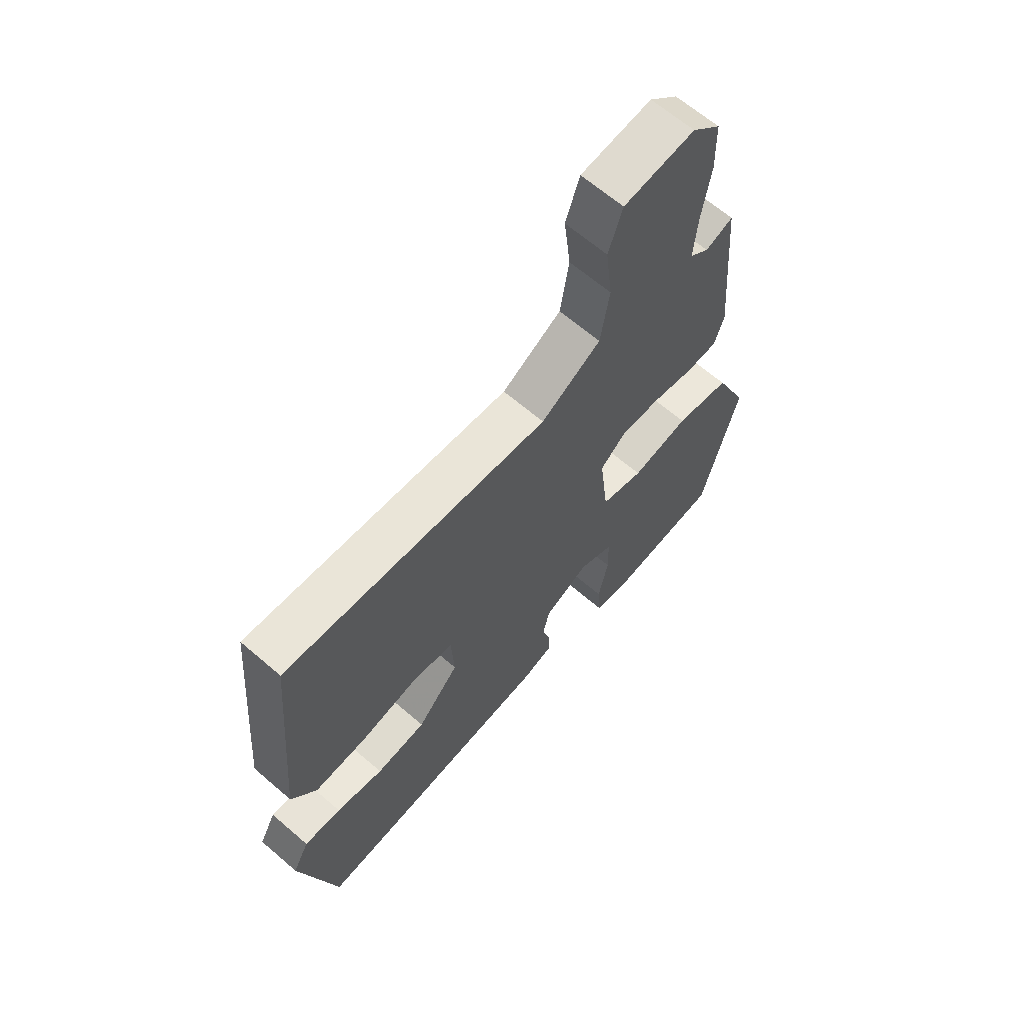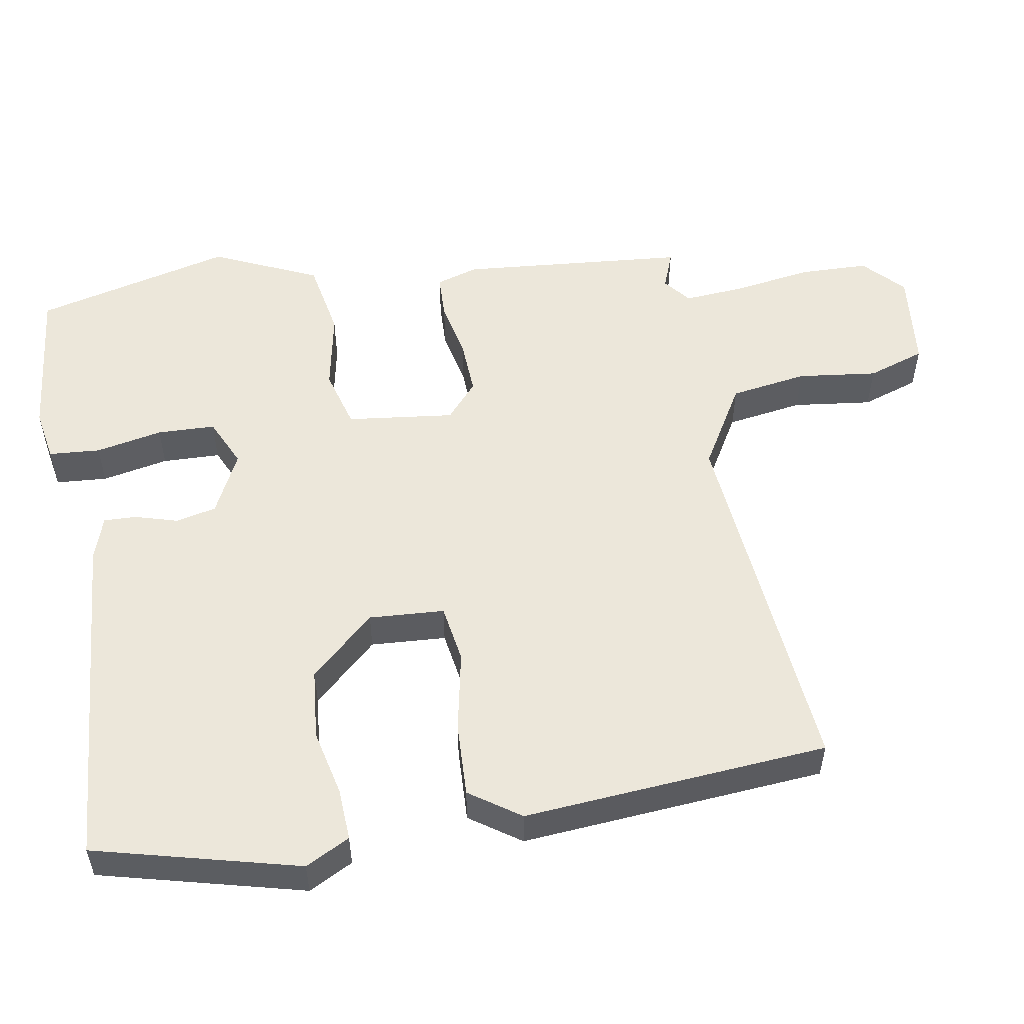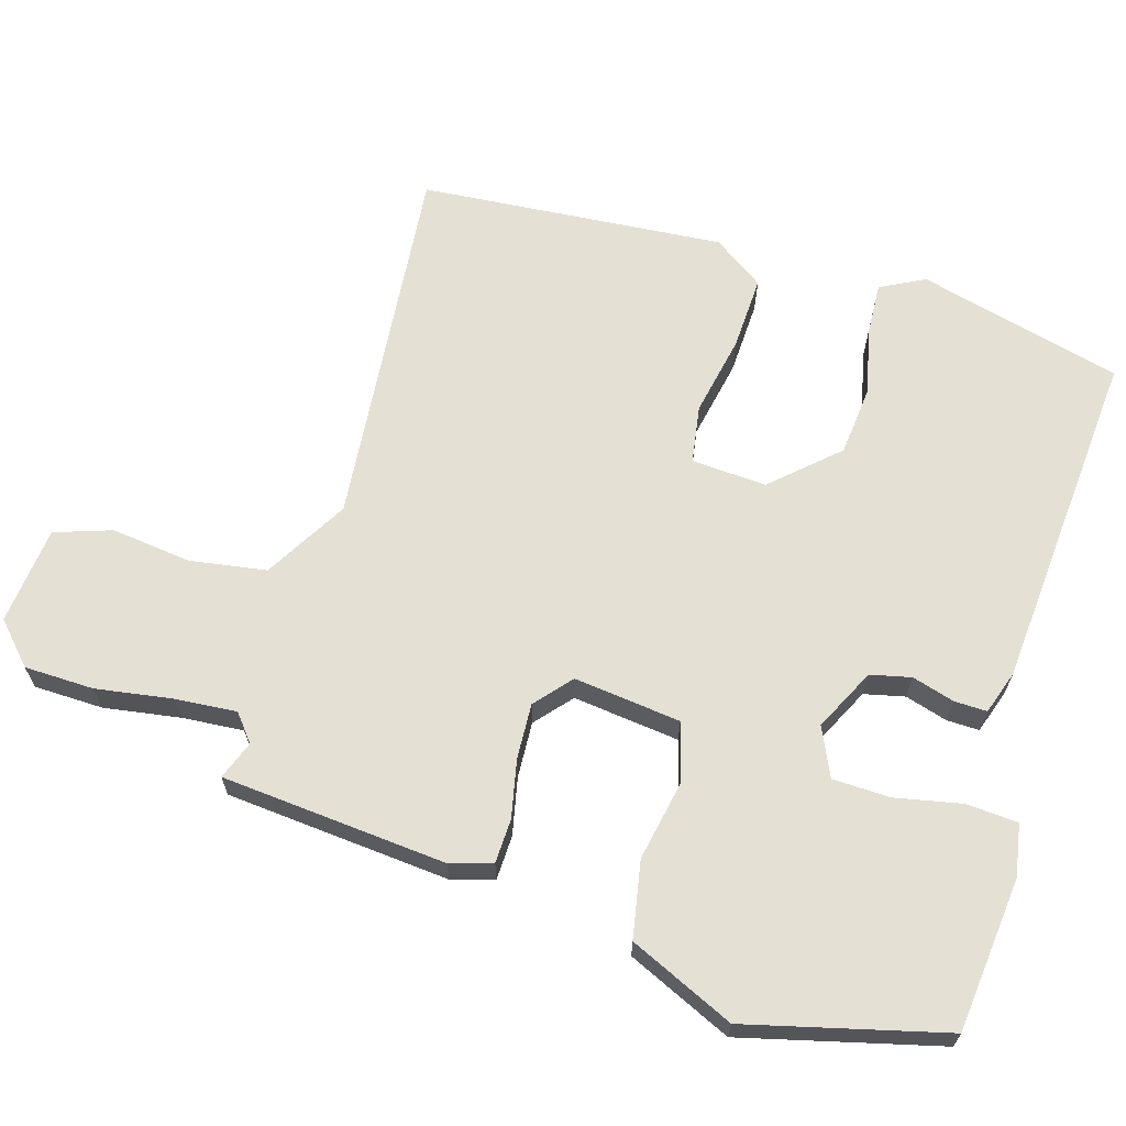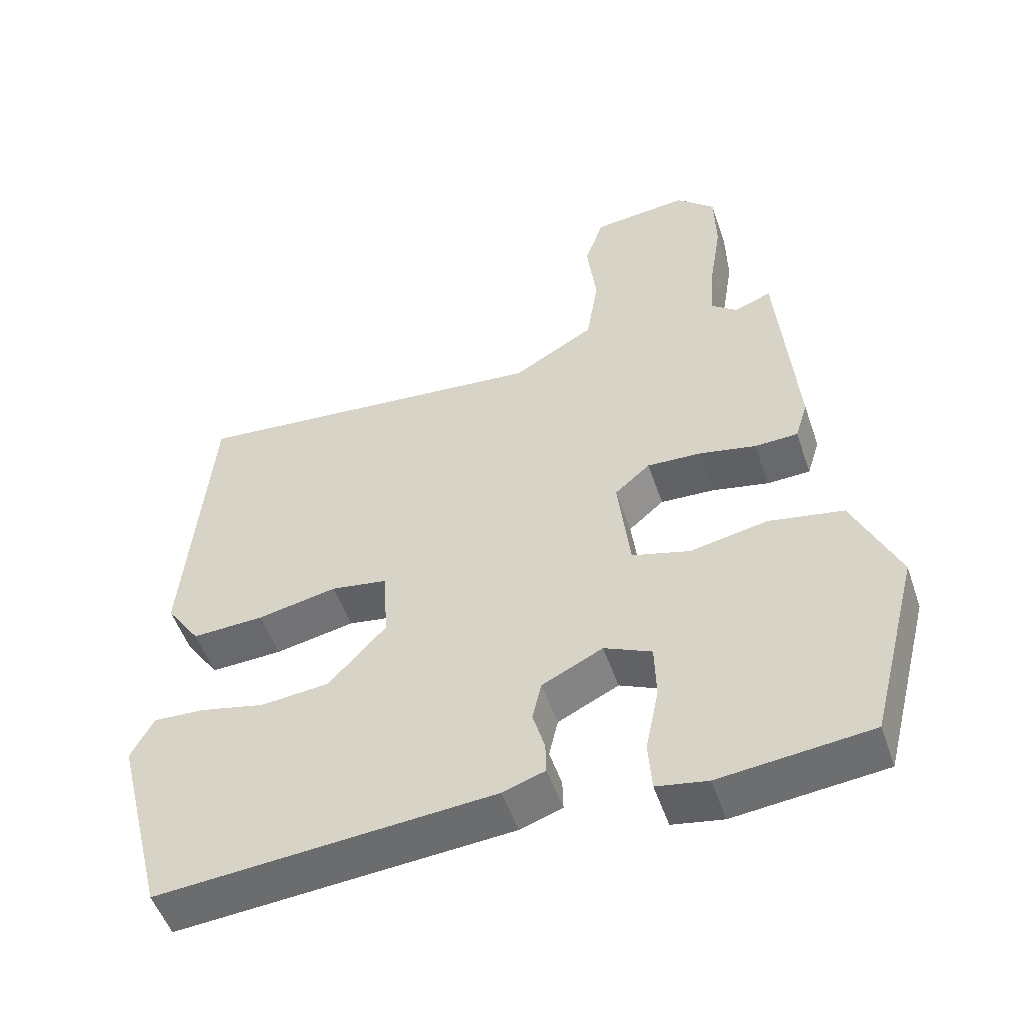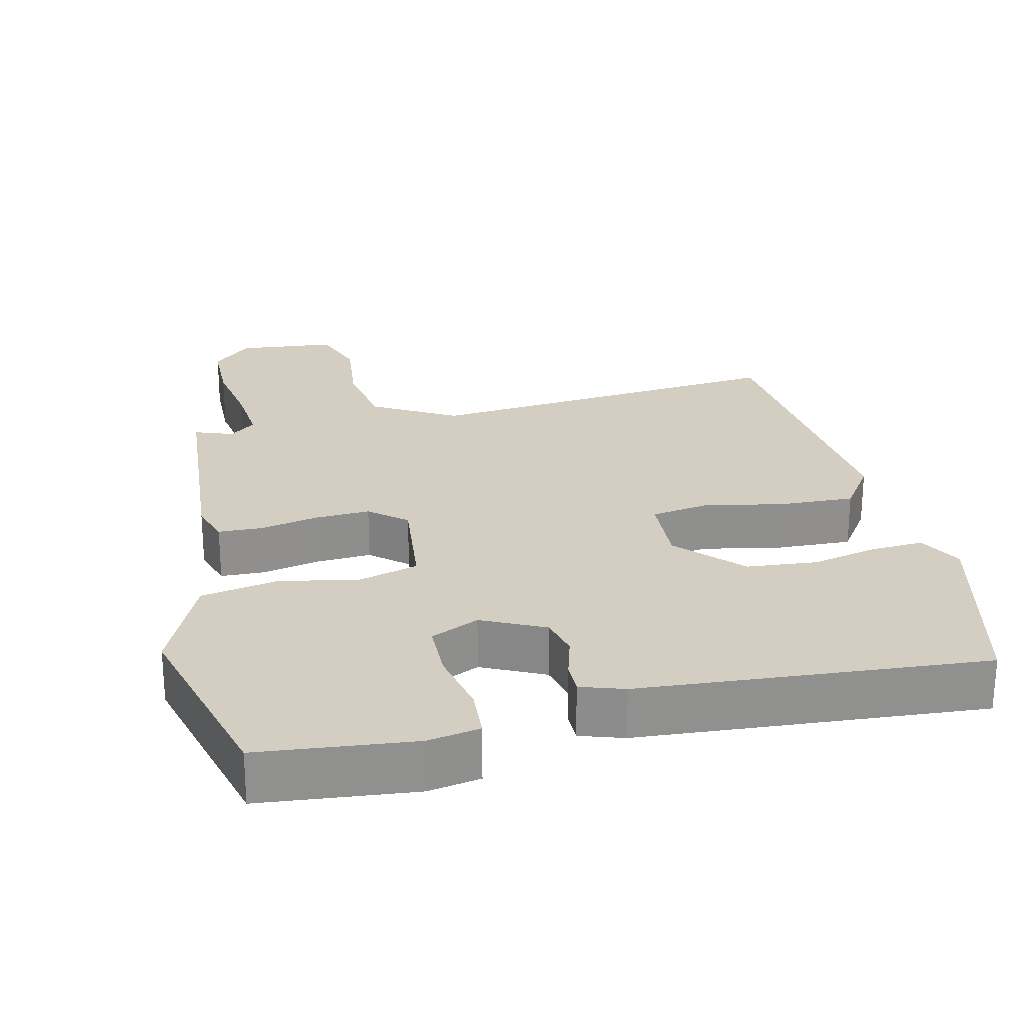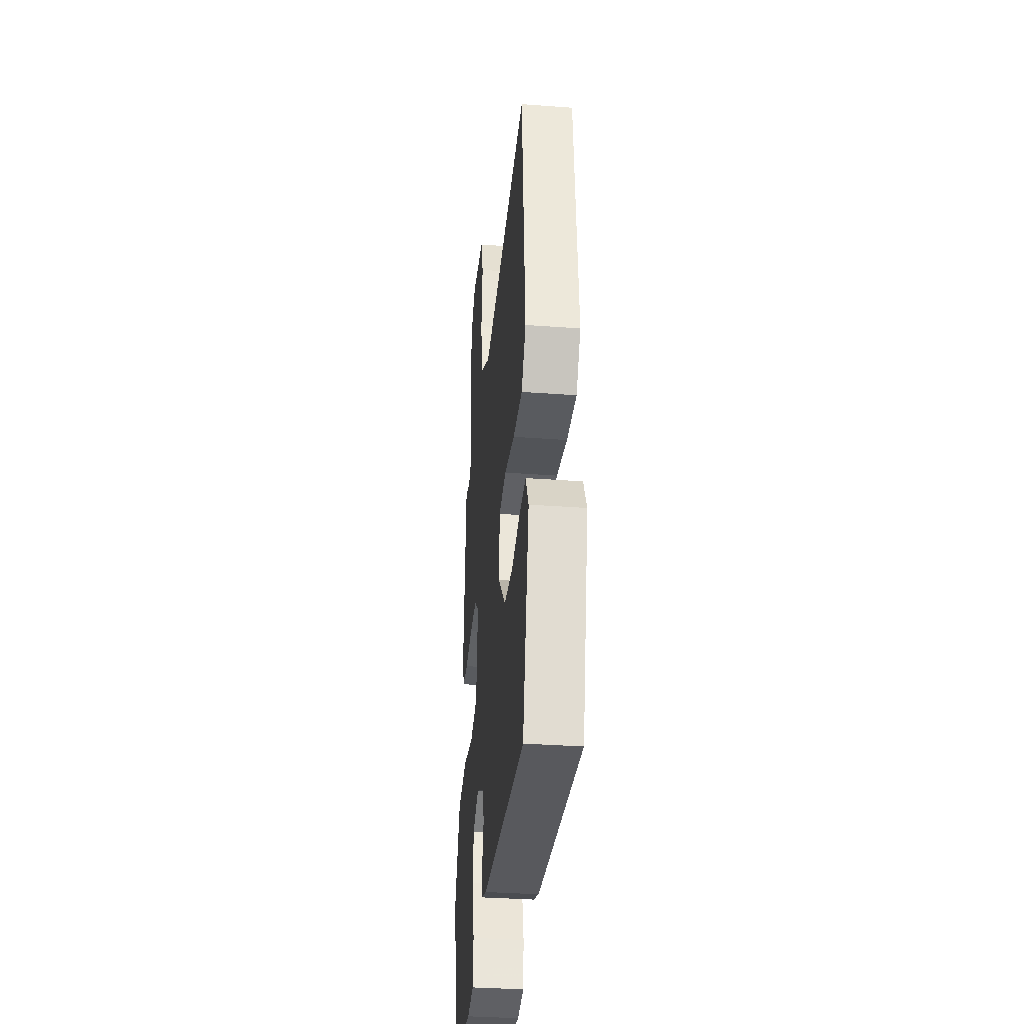
<metadata>
{"format":"obj","ext":"obj","renderer":"f3d","projection":"perspective","resolution":1024,"background":"white","views":[{"elev":65.0,"azim":-49.1,"up":"+Z"},{"elev":53.7,"azim":-99.5,"up":"+Y"},{"elev":65.9,"azim":106.8,"up":"+Y"},{"elev":-51.9,"azim":18.7,"up":"+Z"},{"elev":24.9,"azim":166.7,"up":"+Y"},{"elev":-34.4,"azim":-95.7,"up":"+Z"}]}
</metadata>
<code>
v 0.479 0.07 -0.504
v 0.266 0.07 -0.526
v 0.194 0.07 -0.513
v 0.189 0.07 -0.442
v 0.208 0.07 -0.35
v 0.206 0.07 -0.27
v 0.139 0.07 -0.239
v 0.053 0.07 -0.281
v 0.04 0.07 -0.337
v 0.057 0.07 -0.396
v 0.058 0.07 -0.441
v -0.002 0.07 -0.461
v -0.477 0.07 -0.497
v -0.548 0.07 -0.215
v -0.516 0.07 -0.154
v -0.444 0.07 -0.158
v -0.352 0.07 -0.179
v -0.255 0.07 -0.17
v -0.174 0.07 -0.082
v -0.18 0.07 0.022
v -0.26 0.07 0.035
v -0.372 0.07 0.013
v -0.474 0.07 0.009
v -0.522 0.07 0.079
v -0.486 0.07 0.5
v 0.024 0.07 0.451
v 0.139 0.07 0.518
v 0.156 0.07 0.624
v 0.143 0.07 0.734
v 0.17 0.07 0.813
v 0.306 0.07 0.827
v 0.361 0.07 0.775
v 0.363 0.07 0.679
v 0.346 0.07 0.573
v 0.339 0.07 0.488
v 0.376 0.07 0.458
v 0.429 0.07 0.478
v 0.455 0.07 0.166
v 0.437 0.07 0.108
v 0.376 0.07 0.106
v 0.296 0.07 0.123
v 0.219 0.07 0.127
v 0.169 0.07 0.084
v 0.186 0.07 -0.064
v 0.268 0.07 -0.087
v 0.378 0.07 -0.066
v 0.484 0.07 -0.086
v 0.549 0.07 -0.231
v 0.479 0 -0.504
v 0.266 0 -0.526
v 0.194 0 -0.513
v 0.189 0 -0.442
v 0.208 0 -0.35
v 0.206 0 -0.27
v 0.139 0 -0.239
v 0.053 0 -0.281
v 0.04 0 -0.337
v 0.057 0 -0.396
v 0.058 0 -0.441
v -0.002 0 -0.461
v -0.477 0 -0.497
v -0.548 0 -0.215
v -0.516 0 -0.154
v -0.444 0 -0.158
v -0.352 0 -0.179
v -0.255 0 -0.17
v -0.174 0 -0.082
v -0.18 0 0.022
v -0.26 0 0.035
v -0.372 0 0.013
v -0.474 0 0.009
v -0.522 0 0.079
v -0.486 0 0.5
v 0.024 0 0.451
v 0.139 0 0.518
v 0.156 0 0.624
v 0.143 0 0.734
v 0.17 0 0.813
v 0.306 0 0.827
v 0.361 0 0.775
v 0.363 0 0.679
v 0.346 0 0.573
v 0.339 0 0.488
v 0.376 0 0.458
v 0.429 0 0.478
v 0.455 0 0.166
v 0.437 0 0.108
v 0.376 0 0.106
v 0.296 0 0.123
v 0.219 0 0.127
v 0.169 0 0.084
v 0.186 0 -0.064
v 0.268 0 -0.087
v 0.378 0 -0.066
v 0.484 0 -0.086
v 0.549 0 -0.231
f 45 46 47 48
f 44 45 48 1
f 38 39 40 41
f 36 37 38 41
f 35 36 41 42
f 34 35 42 43
f 32 33 34 43
f 28 29 30 31
f 27 28 31 32
f 23 24 25 26
f 21 22 23 26
f 20 21 26 27
f 19 20 27 32
f 14 15 16 17
f 14 17 18
f 13 14 18
f 12 13 18 19
f 9 10 11 12
f 8 9 12 19
f 2 3 4 5
f 2 5 6
f 44 1 2 6
f 43 44 6 7
f 8 19 32 43
f 7 8 43
f 96 95 94 93
f 49 96 93 92
f 89 88 87 86
f 89 86 85 84
f 90 89 84 83
f 91 90 83 82
f 91 82 81 80
f 79 78 77 76
f 80 79 76 75
f 74 73 72 71
f 74 71 70 69
f 75 74 69 68
f 80 75 68 67
f 65 64 63 62
f 66 65 62
f 66 62 61
f 67 66 61 60
f 60 59 58 57
f 67 60 57 56
f 53 52 51 50
f 54 53 50
f 54 50 49 92
f 55 54 92 91
f 91 80 67 56
f 91 56 55
f 1 49 50 2
f 2 50 51 3
f 3 51 52 4
f 4 52 53 5
f 5 53 54 6
f 6 54 55 7
f 7 55 56 8
f 8 56 57 9
f 9 57 58 10
f 10 58 59 11
f 11 59 60 12
f 12 60 61 13
f 13 61 62 14
f 14 62 63 15
f 15 63 64 16
f 16 64 65 17
f 17 65 66 18
f 18 66 67 19
f 19 67 68 20
f 20 68 69 21
f 21 69 70 22
f 22 70 71 23
f 23 71 72 24
f 24 72 73 25
f 25 73 74 26
f 26 74 75 27
f 27 75 76 28
f 28 76 77 29
f 29 77 78 30
f 30 78 79 31
f 31 79 80 32
f 32 80 81 33
f 33 81 82 34
f 34 82 83 35
f 35 83 84 36
f 36 84 85 37
f 37 85 86 38
f 38 86 87 39
f 39 87 88 40
f 40 88 89 41
f 41 89 90 42
f 42 90 91 43
f 43 91 92 44
f 44 92 93 45
f 45 93 94 46
f 46 94 95 47
f 47 95 96 48
f 48 96 49 1

</code>
